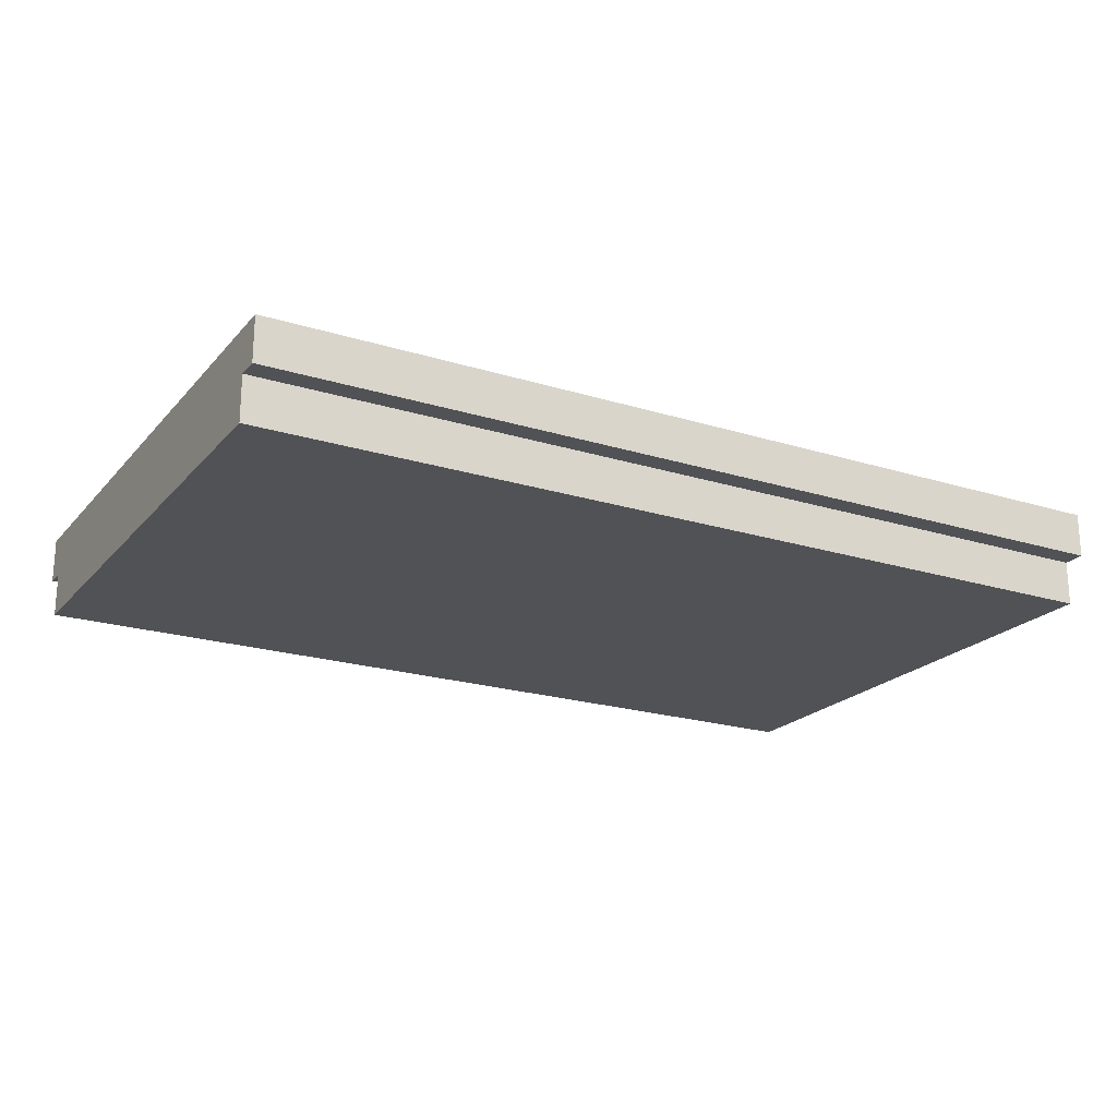
<metadata>
{"format":"obj","ext":"obj","renderer":"f3d","projection":"perspective","resolution":1024,"background":"white","views":[{"elev":-21.1,"azim":150.9,"up":"+Y"}]}
</metadata>
<code>
o
v -2 0 1.2
v -2 0 0.1
v -2 0 0
v -2 0 -0.5
v -2 0 -0.7
v -2 0 -1.2
v -2 0.1 0.1
v -2 0.1 0
v -2 0.1 -0.1
v -2 0.1 -0.2
v -2 0.1 -0.6
v -2 0.1 -0.7
v -2 0.1 -0.9
v -2 0.1 -1
v -2 0.2 1.3
v -2 0.2 1.2
v -2 0.2 -0.1
v -2 0.2 -0.2
v -2 0.2 -0.5
v -2 0.2 -0.6
v -2 0.2 -0.9
v -2 0.2 -1
v -2 0.2 -1.2
v -2 0.2 -1.3
v -2 0.3 1.2
v -2 0.3 -1.2
v -2 0.4 1.3
v -2 0.4 -1.3
v -1.8 0.4 -0.7
v -1.8 0.4 -0.8
v -1.8 0.5 -0.7
v -1.8 0.5 -0.8
v -1.7 0.4 -0.6
v -1.7 0.4 -0.7
v -1.7 0.4 -0.8
v -1.7 0.4 -0.9
v -1.7 0.5 -0.6
v -1.7 0.5 -0.7
v -1.7 0.5 -0.8
v -1.7 0.5 -0.9
v 0.3 0.4 1
v 0.3 0.4 0.9
v 0.3 0.5 1
v 0.3 0.5 0.9
v 0.4 0.4 1.1
v 0.4 0.4 1
v 0.4 0.4 0.9
v 0.4 0.4 0.8
v 0.4 0.4 -0.7
v 0.4 0.4 -0.8
v 0.4 0.5 1.1
v 0.4 0.5 1
v 0.4 0.5 0.9
v 0.4 0.5 0.8
v 0.4 0.5 -0.7
v 0.4 0.5 -0.8
v 0.5 0.4 -0.6
v 0.5 0.4 -0.7
v 0.5 0.4 -0.8
v 0.5 0.4 -0.9
v 0.5 0.5 -0.6
v 0.5 0.5 -0.7
v 0.5 0.5 -0.8
v 0.5 0.5 -0.9
v 1.3 0.4 0.3
v 1.3 0.4 0.2
v 1.3 0.5 0.3
v 1.3 0.5 0.2
v 1.4 0.4 0.4
v 1.4 0.4 0.3
v 1.4 0.4 0.2
v 1.4 0.4 0.1
v 1.4 0.5 0.4
v 1.4 0.5 0.3
v 1.4 0.5 0.2
v 1.4 0.5 0.1
v -1.6 0.4 -0.6
v -1.6 0.4 -0.7
v -1.6 0.4 -0.8
v -1.6 0.4 -0.9
v -1.6 0.5 -0.6
v -1.6 0.5 -0.7
v -1.6 0.5 -0.8
v -1.6 0.5 -0.9
v -1.5 0.4 -0.7
v -1.5 0.4 -0.8
v -1.5 0.5 -0.7
v -1.5 0.5 -0.8
v 0.5 0.4 1.1
v 0.5 0.4 1
v 0.5 0.4 0.9
v 0.5 0.4 0.8
v 0.5 0.5 1.1
v 0.5 0.5 1
v 0.5 0.5 0.9
v 0.5 0.5 0.8
v 0.6 0.4 1
v 0.6 0.4 0.9
v 0.6 0.4 -0.6
v 0.6 0.4 -0.7
v 0.6 0.4 -0.8
v 0.6 0.4 -0.9
v 0.6 0.5 1
v 0.6 0.5 0.9
v 0.6 0.5 -0.6
v 0.6 0.5 -0.7
v 0.6 0.5 -0.8
v 0.6 0.5 -0.9
v 0.7 0.4 -0.7
v 0.7 0.4 -0.8
v 0.7 0.5 -0.7
v 0.7 0.5 -0.8
v 1.5 0.4 0.4
v 1.5 0.4 0.3
v 1.5 0.4 0.2
v 1.5 0.4 0.1
v 1.5 0.5 0.4
v 1.5 0.5 0.3
v 1.5 0.5 0.2
v 1.5 0.5 0.1
v 1.6 0.4 0.3
v 1.6 0.4 0.2
v 1.6 0.5 0.3
v 1.6 0.5 0.2
v 2 0 1.2
v 2 0 -1.2
v 2 0.2 1.3
v 2 0.2 1.2
v 2 0.2 -1.2
v 2 0.2 -1.3
v 2 0.3 1.2
v 2 0.3 -1.2
v 2 0.4 1.3
v 2 0.4 -1.3
v -2 0.2 1.3
v -2 0.4 1.3
v 2 0.2 1.3
v 2 0.4 1.3
v -2 0 1.2
v -2 0.2 1.2
v 2 0 1.2
v 2 0.2 1.2
v 0.4 0.4 1.1
v 0.4 0.5 1.1
v 0.5 0.4 1.1
v 0.5 0.5 1.1
v 0.3 0.4 1
v 0.3 0.5 1
v 0.4 0.4 1
v 0.4 0.5 1
v 0.5 0.4 1
v 0.5 0.5 1
v 0.6 0.4 1
v 0.6 0.5 1
v 1.4 0.4 0.4
v 1.4 0.5 0.4
v 1.5 0.4 0.4
v 1.5 0.5 0.4
v 1.3 0.4 0.3
v 1.3 0.5 0.3
v 1.4 0.4 0.3
v 1.4 0.5 0.3
v 1.5 0.4 0.3
v 1.5 0.5 0.3
v 1.6 0.4 0.3
v 1.6 0.5 0.3
v -1.7 0.4 -0.6
v -1.7 0.5 -0.6
v -1.6 0.4 -0.6
v -1.6 0.5 -0.6
v 0.5 0.4 -0.6
v 0.5 0.5 -0.6
v 0.6 0.4 -0.6
v 0.6 0.5 -0.6
v -1.8 0.4 -0.7
v -1.8 0.5 -0.7
v -1.7 0.4 -0.7
v -1.7 0.5 -0.7
v -1.6 0.4 -0.7
v -1.6 0.5 -0.7
v -1.5 0.4 -0.7
v -1.5 0.5 -0.7
v 0.4 0.4 -0.7
v 0.4 0.5 -0.7
v 0.5 0.4 -0.7
v 0.5 0.5 -0.7
v 0.6 0.4 -0.7
v 0.6 0.5 -0.7
v 0.7 0.4 -0.7
v 0.7 0.5 -0.7
v 0.3 0.4 0.9
v 0.3 0.5 0.9
v 0.4 0.4 0.9
v 0.4 0.5 0.9
v 0.5 0.4 0.9
v 0.5 0.5 0.9
v 0.6 0.4 0.9
v 0.6 0.5 0.9
v 0.4 0.4 0.8
v 0.4 0.5 0.8
v 0.5 0.4 0.8
v 0.5 0.5 0.8
v 1.3 0.4 0.2
v 1.3 0.5 0.2
v 1.4 0.4 0.2
v 1.4 0.5 0.2
v 1.5 0.4 0.2
v 1.5 0.5 0.2
v 1.6 0.4 0.2
v 1.6 0.5 0.2
v 1.4 0.4 0.1
v 1.4 0.5 0.1
v 1.5 0.4 0.1
v 1.5 0.5 0.1
v -1.8 0.4 -0.8
v -1.8 0.5 -0.8
v -1.7 0.4 -0.8
v -1.7 0.5 -0.8
v -1.6 0.4 -0.8
v -1.6 0.5 -0.8
v -1.5 0.4 -0.8
v -1.5 0.5 -0.8
v 0.4 0.4 -0.8
v 0.4 0.5 -0.8
v 0.5 0.4 -0.8
v 0.5 0.5 -0.8
v 0.6 0.4 -0.8
v 0.6 0.5 -0.8
v 0.7 0.4 -0.8
v 0.7 0.5 -0.8
v -1.7 0.4 -0.9
v -1.7 0.5 -0.9
v -1.6 0.4 -0.9
v -1.6 0.5 -0.9
v 0.5 0.4 -0.9
v 0.5 0.5 -0.9
v 0.6 0.4 -0.9
v 0.6 0.5 -0.9
v -2 0 -1.2
v -2 0.2 -1.2
v -1.4 0 -1.2
v -1.4 0.1 -1.2
v -1.3 0 -1.2
v -1.3 0.1 -1.2
v -0.7 0 -1.2
v -0.7 0.1 -1.2
v -0.6 0 -1.2
v -0.6 0.1 -1.2
v -0.1 0 -1.2
v -0.1 0.1 -1.2
v 2.384e-07 0 -1.2
v 2.384e-07 0.1 -1.2
v 0.6 0.1 -1.2
v 0.6 0.2 -1.2
v 0.7 0.1 -1.2
v 0.7 0.2 -1.2
v 1 0 -1.2
v 1 0.1 -1.2
v 1.1 0 -1.2
v 1.1 0.1 -1.2
v 1.4 0 -1.2
v 1.4 0.1 -1.2
v 1.5 0 -1.2
v 1.5 0.1 -1.2
v 2 0 -1.2
v 2 0.2 -1.2
v -2 0.2 -1.3
v -2 0.4 -1.3
v 2 0.2 -1.3
v 2 0.4 -1.3
v -2 0 1.2
v 2 0 1.2
v -2 0 0.1
v -1.9 0 0.1
v -2 0 0
v -1.9 0 0
v -2 0 -0.5
v -1.9 0 -0.5
v -2 0 -0.7
v -1.9 0 -0.7
v -1.4 0 -1.1
v -1.3 0 -1.1
v -0.7 0 -1.1
v -0.6 0 -1.1
v -0.1 0 -1.1
v 2.384e-07 0 -1.1
v 1 0 -1.1
v 1.1 0 -1.1
v 1.4 0 -1.1
v 1.5 0 -1.1
v -2 0 -1.2
v -1.4 0 -1.2
v -1.3 0 -1.2
v -0.7 0 -1.2
v -0.6 0 -1.2
v -0.1 0 -1.2
v 2.384e-07 0 -1.2
v 1 0 -1.2
v 1.1 0 -1.2
v 1.4 0 -1.2
v 1.5 0 -1.2
v 2 0 -1.2
v -2 0.2 1.3
v 2 0.2 1.3
v -2 0.2 1.2
v 2 0.2 1.2
v -2 0.2 -1.2
v 0.6 0.2 -1.2
v 0.7 0.2 -1.2
v 2 0.2 -1.2
v -2 0.2 -1.3
v 2 0.2 -1.3
v -2 0.4 1.3
v 2 0.4 1.3
v -1.7 0.4 1.2
v -1.6 0.4 1.2
v -1.7 0.4 1.1
v -1.6 0.4 1.1
v -0.2 0.4 1.1
v -0.1 0.4 1.1
v 0.4 0.4 1.1
v 0.5 0.4 1.1
v 1 0.4 1.1
v 1.1 0.4 1.1
v -0.6 0.4 1
v -0.5 0.4 1
v -0.2 0.4 1
v -0.1 0.4 1
v 0.3 0.4 1
v 0.4 0.4 1
v 0.5 0.4 1
v 0.6 0.4 1
v 1 0.4 1
v 1.1 0.4 1
v 1.3 0.4 1
v 1.4 0.4 1
v -0.6 0.4 0.9
v -0.5 0.4 0.9
v 0.3 0.4 0.9
v 0.4 0.4 0.9
v 0.5 0.4 0.9
v 0.6 0.4 0.9
v 1.3 0.4 0.9
v 1.4 0.4 0.9
v -1.2 0.4 0.8
v -1.1 0.4 0.8
v -0.8 0.4 0.8
v -0.7 0.4 0.8
v 0.4 0.4 0.8
v 0.5 0.4 0.8
v 1.5 0.4 0.8
v 1.6 0.4 0.8
v -1.6 0.4 0.7
v -1.5 0.4 0.7
v -1.2 0.4 0.7
v -1.1 0.4 0.7
v -0.8 0.4 0.7
v -0.7 0.4 0.7
v -0.1 0.4 0.7
v 2.384e-07 0.4 0.7
v 1 0.4 0.7
v 1.1 0.4 0.7
v 1.5 0.4 0.7
v 1.6 0.4 0.7
v -1.6 0.4 0.6
v -1.5 0.4 0.6
v -0.1 0.4 0.6
v 2.384e-07 0.4 0.6
v 1 0.4 0.6
v 1.1 0.4 0.6
v -0.3 0.4 0.5
v -0.2 0.4 0.5
v 1.4 0.4 0.5
v 1.5 0.4 0.5
v -0.3 0.4 0.4
v -0.2 0.4 0.4
v 0.6 0.4 0.4
v 0.7 0.4 0.4
v 1.4 0.4 0.4
v 1.5 0.4 0.4
v -1.6 0.4 0.3
v -1.5 0.4 0.3
v -0.7 0.4 0.3
v -0.6 0.4 0.3
v 0.6 0.4 0.3
v 0.7 0.4 0.3
v 1.3 0.4 0.3
v 1.4 0.4 0.3
v 1.5 0.4 0.3
v 1.6 0.4 0.3
v -1.6 0.4 0.2
v -1.5 0.4 0.2
v -1.1 0.4 0.2
v -1 0.4 0.2
v -0.7 0.4 0.2
v -0.6 0.4 0.2
v 1.3 0.4 0.2
v 1.4 0.4 0.2
v 1.5 0.4 0.2
v 1.6 0.4 0.2
v -1.1 0.4 0.1
v -1 0.4 0.1
v -0.4 0.4 0.1
v -0.3 0.4 0.1
v 0.1 0.4 0.1
v 0.2 0.4 0.1
v 1.4 0.4 0.1
v 1.5 0.4 0.1
v -0.4 0.4 0
v -0.3 0.4 0
v 0.1 0.4 0
v 0.2 0.4 0
v 0.8 0.4 0
v 0.9 0.4 0
v 1.3 0.4 0
v 1.4 0.4 0
v -1.7 0.4 -0.1
v -1.6 0.4 -0.1
v 0.8 0.4 -0.1
v 0.9 0.4 -0.1
v 1.3 0.4 -0.1
v 1.4 0.4 -0.1
v -1.7 0.4 -0.2
v -1.6 0.4 -0.2
v -1.3 0.4 -0.2
v -1.2 0.4 -0.2
v -0.8 0.4 -0.2
v -0.7 0.4 -0.2
v -1.3 0.4 -0.3
v -1.2 0.4 -0.3
v -0.8 0.4 -0.3
v -0.7 0.4 -0.3
v -0.2 0.4 -0.3
v -0.1 0.4 -0.3
v 0.3 0.4 -0.3
v 0.4 0.4 -0.3
v 1.5 0.4 -0.3
v 1.6 0.4 -0.3
v 0.3 0.4 -0.4
v 0.4 0.4 -0.4
v 1 0.4 -0.4
v 1.1 0.4 -0.4
v 1.5 0.4 -0.4
v 1.6 0.4 -0.4
v -1.4 0.4 -0.5
v -1.3 0.4 -0.5
v -0.2 0.4 -0.5
v -0.1 0.4 -0.5
v 1 0.4 -0.5
v 1.1 0.4 -0.5
v -1.7 0.4 -0.6
v -1.6 0.4 -0.6
v -1.4 0.4 -0.6
v -1.3 0.4 -0.6
v -0.6 0.4 -0.6
v -0.5 0.4 -0.6
v 0.5 0.4 -0.6
v 0.6 0.4 -0.6
v -1.8 0.4 -0.7
v -1.7 0.4 -0.7
v -1.6 0.4 -0.7
v -1.5 0.4 -0.7
v -0.6 0.4 -0.7
v -0.5 0.4 -0.7
v 0.4 0.4 -0.7
v 0.5 0.4 -0.7
v 0.6 0.4 -0.7
v 0.7 0.4 -0.7
v -1.8 0.4 -0.8
v -1.7 0.4 -0.8
v -1.6 0.4 -0.8
v -1.5 0.4 -0.8
v -1 0.4 -0.8
v -0.9 0.4 -0.8
v 0.3 0.4 -0.8
v 0.4 0.4 -0.8
v 0.5 0.4 -0.8
v 0.6 0.4 -0.8
v 0.7 0.4 -0.8
v 1.2 0.4 -0.8
v 1.3 0.4 -0.8
v 1.6 0.4 -0.8
v 1.7 0.4 -0.8
v -1.7 0.4 -0.9
v -1.6 0.4 -0.9
v -1 0.4 -0.9
v -0.9 0.4 -0.9
v -0.1 0.4 -0.9
v 2.384e-07 0.4 -0.9
v 0.3 0.4 -0.9
v 0.4 0.4 -0.9
v 0.5 0.4 -0.9
v 0.6 0.4 -0.9
v 1.2 0.4 -0.9
v 1.3 0.4 -0.9
v 1.6 0.4 -0.9
v 1.7 0.4 -0.9
v -1.2 0.4 -1
v -1.1 0.4 -1
v -0.1 0.4 -1
v 2.384e-07 0.4 -1
v -1.2 0.4 -1.1
v -1.1 0.4 -1.1
v -0.2 0.4 -1.1
v 2.384e-07 0.4 -1.1
v 0.8 0.4 -1.1
v 0.9 0.4 -1.1
v -0.2 0.4 -1.2
v 2.384e-07 0.4 -1.2
v 0.8 0.4 -1.2
v 0.9 0.4 -1.2
v -2 0.4 -1.3
v 2 0.4 -1.3
v 0.4 0.5 1.1
v 0.5 0.5 1.1
v 0.3 0.5 1
v 0.4 0.5 1
v 0.5 0.5 1
v 0.6 0.5 1
v 0.3 0.5 0.9
v 0.4 0.5 0.9
v 0.5 0.5 0.9
v 0.6 0.5 0.9
v 0.4 0.5 0.8
v 0.5 0.5 0.8
v 1.4 0.5 0.4
v 1.5 0.5 0.4
v 1.3 0.5 0.3
v 1.4 0.5 0.3
v 1.5 0.5 0.3
v 1.6 0.5 0.3
v 1.3 0.5 0.2
v 1.4 0.5 0.2
v 1.5 0.5 0.2
v 1.6 0.5 0.2
v 1.4 0.5 0.1
v 1.5 0.5 0.1
v -1.7 0.5 -0.6
v -1.6 0.5 -0.6
v 0.5 0.5 -0.6
v 0.6 0.5 -0.6
v -1.8 0.5 -0.7
v -1.7 0.5 -0.7
v -1.6 0.5 -0.7
v -1.5 0.5 -0.7
v 0.4 0.5 -0.7
v 0.5 0.5 -0.7
v 0.6 0.5 -0.7
v 0.7 0.5 -0.7
v -1.8 0.5 -0.8
v -1.7 0.5 -0.8
v -1.6 0.5 -0.8
v -1.5 0.5 -0.8
v 0.4 0.5 -0.8
v 0.5 0.5 -0.8
v 0.6 0.5 -0.8
v 0.7 0.5 -0.8
v -1.7 0.5 -0.9
v -1.6 0.5 -0.9
v 0.5 0.5 -0.9
v 0.6 0.5 -0.9
f 7 2 1
f 7 3 2
f 8 4 3
f 8 3 7
f 9 4 8
f 10 4 9
f 11 5 4
f 12 6 5
f 12 5 11
f 13 6 12
f 14 6 13
f 16 7 1
f 16 8 7
f 16 9 8
f 17 10 9
f 17 9 16
f 18 4 10
f 18 10 17
f 19 11 4
f 19 4 18
f 20 13 12
f 20 11 19
f 20 12 11
f 21 14 13
f 21 13 20
f 22 6 14
f 22 14 21
f 23 6 22
f 25 18 17
f 25 17 16
f 25 23 22
f 25 22 21
f 25 21 20
f 25 16 15
f 25 19 18
f 25 20 19
f 26 24 23
f 26 23 25
f 27 25 15
f 27 26 25
f 28 24 26
f 28 26 27
f 31 30 29
f 32 30 31
f 37 34 33
f 38 34 37
f 39 36 35
f 40 36 39
f 43 42 41
f 44 42 43
f 51 46 45
f 52 46 51
f 53 48 47
f 54 48 53
f 55 50 49
f 56 50 55
f 61 58 57
f 62 58 61
f 63 60 59
f 64 60 63
f 67 66 65
f 68 66 67
f 73 70 69
f 74 70 73
f 75 72 71
f 76 72 75
f 77 78 81
f 81 78 82
f 79 80 83
f 83 80 84
f 85 86 87
f 87 86 88
f 89 90 93
f 93 90 94
f 91 92 95
f 95 92 96
f 97 98 103
f 103 98 104
f 99 100 105
f 105 100 106
f 101 102 107
f 107 102 108
f 109 110 111
f 111 110 112
f 113 114 117
f 117 114 118
f 115 116 119
f 119 116 120
f 121 122 123
f 123 122 124
f 125 126 128
f 128 126 129
f 127 128 131
f 128 129 131
f 129 130 132
f 131 129 132
f 127 131 133
f 131 132 133
f 132 130 134
f 133 132 134
f 137 136 135
f 138 136 137
f 141 140 139
f 142 140 141
f 145 144 143
f 146 144 145
f 149 148 147
f 150 148 149
f 153 152 151
f 154 152 153
f 157 156 155
f 158 156 157
f 161 160 159
f 162 160 161
f 165 164 163
f 166 164 165
f 169 168 167
f 170 168 169
f 173 172 171
f 174 172 173
f 177 176 175
f 178 176 177
f 181 180 179
f 182 180 181
f 185 184 183
f 186 184 185
f 189 188 187
f 190 188 189
f 191 192 193
f 193 192 194
f 195 196 197
f 197 196 198
f 199 200 201
f 201 200 202
f 203 204 205
f 205 204 206
f 207 208 209
f 209 208 210
f 211 212 213
f 213 212 214
f 215 216 217
f 217 216 218
f 219 220 221
f 221 220 222
f 223 224 225
f 225 224 226
f 227 228 229
f 229 228 230
f 231 232 233
f 233 232 234
f 235 236 237
f 237 236 238
f 239 240 241
f 241 240 242
f 241 242 243
f 242 240 244
f 243 242 244
f 243 244 245
f 244 240 246
f 245 244 246
f 245 246 247
f 246 240 248
f 247 246 248
f 247 248 249
f 248 240 250
f 249 248 250
f 249 250 251
f 250 240 252
f 251 250 252
f 251 252 253
f 252 240 253
f 253 240 254
f 251 253 255
f 253 254 255
f 255 254 256
f 251 255 257
f 255 256 257
f 257 256 258
f 257 258 259
f 258 256 260
f 259 258 260
f 259 260 261
f 260 256 262
f 261 260 262
f 261 262 263
f 262 256 264
f 263 262 264
f 263 264 265
f 264 256 266
f 265 264 266
f 267 268 269
f 269 268 270
f 273 272 271
f 274 272 273
f 275 274 273
f 276 272 274
f 276 274 275
f 277 276 275
f 278 272 276
f 278 276 277
f 279 278 277
f 280 272 278
f 280 278 279
f 281 280 279
f 281 272 280
f 282 272 281
f 283 272 282
f 284 272 283
f 285 272 284
f 286 272 285
f 287 272 286
f 288 272 287
f 289 272 288
f 290 272 289
f 291 281 279
f 292 282 281
f 292 281 291
f 293 283 282
f 293 282 292
f 294 284 283
f 294 283 293
f 295 285 284
f 295 284 294
f 296 286 285
f 296 285 295
f 297 287 286
f 297 286 296
f 298 288 287
f 298 287 297
f 299 289 288
f 299 288 298
f 300 290 289
f 300 289 299
f 301 272 290
f 301 290 300
f 302 272 301
f 305 304 303
f 306 304 305
f 311 308 307
f 311 310 309
f 311 309 308
f 312 310 311
f 313 314 315
f 315 314 316
f 313 315 317
f 315 316 317
f 316 314 318
f 317 316 318
f 318 314 319
f 319 314 320
f 320 314 321
f 321 314 322
f 322 314 323
f 323 314 324
f 317 318 325
f 318 319 325
f 325 319 326
f 319 320 327
f 326 319 327
f 320 321 328
f 327 320 328
f 328 321 329
f 329 321 330
f 322 323 331
f 331 323 332
f 323 324 333
f 332 323 333
f 324 314 334
f 333 324 334
f 334 314 335
f 335 314 336
f 325 326 337
f 317 325 337
f 326 327 338
f 337 326 338
f 327 328 338
f 328 329 338
f 338 329 339
f 332 333 342
f 334 335 342
f 333 334 342
f 335 336 343
f 342 335 343
f 336 314 344
f 343 336 344
f 339 340 345
f 317 337 345
f 338 339 345
f 337 338 345
f 345 340 346
f 346 340 347
f 347 340 348
f 348 340 349
f 342 343 350
f 341 342 350
f 343 344 350
f 344 314 351
f 350 344 351
f 351 314 352
f 317 345 353
f 353 345 354
f 345 346 355
f 354 345 355
f 346 347 356
f 355 346 356
f 347 348 357
f 356 347 357
f 349 350 358
f 357 348 358
f 348 349 358
f 350 351 358
f 358 351 359
f 359 351 360
f 360 351 361
f 361 351 362
f 351 352 363
f 362 351 363
f 352 314 364
f 363 352 364
f 317 353 365
f 353 354 365
f 356 357 366
f 365 354 366
f 355 356 366
f 354 355 366
f 357 358 366
f 358 359 366
f 359 360 367
f 366 359 367
f 360 361 368
f 367 360 368
f 361 362 369
f 368 361 369
f 362 363 370
f 369 362 370
f 363 364 370
f 366 367 371
f 365 366 371
f 369 370 371
f 368 369 371
f 367 368 371
f 371 370 372
f 370 364 373
f 372 370 373
f 373 364 374
f 371 372 375
f 365 371 375
f 372 373 376
f 375 372 376
f 376 373 377
f 377 373 378
f 373 374 379
f 378 373 379
f 374 364 380
f 379 374 380
f 317 365 381
f 365 375 381
f 376 377 381
f 375 376 381
f 381 377 382
f 382 377 383
f 383 377 384
f 377 378 385
f 384 377 385
f 378 379 386
f 385 378 386
f 386 379 387
f 387 379 388
f 380 364 389
f 364 314 390
f 389 364 390
f 317 381 391
f 381 382 391
f 382 383 392
f 391 382 392
f 392 383 393
f 393 383 394
f 383 384 395
f 394 383 395
f 384 385 396
f 395 384 396
f 386 387 396
f 385 386 396
f 396 387 397
f 390 314 400
f 393 394 401
f 392 393 401
f 391 392 401
f 397 398 402
f 401 394 402
f 394 395 402
f 396 397 402
f 395 396 402
f 402 398 403
f 403 398 404
f 404 398 405
f 405 398 406
f 406 398 407
f 399 400 408
f 401 402 409
f 402 403 409
f 403 404 409
f 404 405 410
f 409 404 410
f 405 406 411
f 410 405 411
f 406 407 412
f 411 406 412
f 407 408 412
f 412 408 413
f 413 408 414
f 414 408 415
f 415 408 416
f 313 317 417
f 391 401 417
f 317 391 417
f 410 411 417
f 409 410 417
f 412 413 417
f 411 412 417
f 401 409 417
f 417 413 418
f 413 414 419
f 418 413 419
f 414 415 420
f 419 414 420
f 415 416 421
f 420 415 421
f 416 408 422
f 421 416 422
f 417 418 423
f 313 417 423
f 420 421 424
f 423 418 424
f 419 420 424
f 421 422 424
f 418 419 424
f 424 422 425
f 425 422 426
f 426 422 427
f 427 422 428
f 423 424 429
f 424 425 429
f 425 426 429
f 426 427 430
f 429 426 430
f 427 428 431
f 430 427 431
f 428 422 432
f 431 428 432
f 432 422 433
f 433 422 434
f 434 422 435
f 435 422 436
f 408 400 437
f 436 422 437
f 422 408 437
f 400 314 438
f 437 400 438
f 435 436 439
f 434 435 439
f 436 437 440
f 439 436 440
f 440 437 441
f 441 437 442
f 437 438 443
f 442 437 443
f 438 314 444
f 443 438 444
f 430 431 445
f 429 430 445
f 423 429 445
f 431 432 445
f 432 433 445
f 445 433 446
f 433 434 447
f 446 433 447
f 434 439 448
f 447 434 448
f 440 441 448
f 439 440 448
f 441 442 449
f 448 441 449
f 442 443 450
f 449 442 450
f 443 444 450
f 313 423 451
f 423 445 451
f 451 445 452
f 445 446 453
f 452 445 453
f 448 449 454
f 453 446 454
f 447 448 454
f 446 447 454
f 449 450 454
f 454 450 455
f 455 450 456
f 456 450 457
f 457 450 458
f 313 451 459
f 459 451 460
f 452 453 461
f 453 454 461
f 454 455 461
f 461 455 462
f 455 456 463
f 462 455 463
f 456 457 464
f 463 456 464
f 464 457 465
f 465 457 466
f 458 450 467
f 467 450 468
f 313 459 469
f 462 463 472
f 464 465 472
f 463 464 472
f 472 465 473
f 473 465 474
f 474 465 475
f 475 465 476
f 468 450 479
f 450 444 480
f 479 450 480
f 480 444 481
f 444 314 482
f 481 444 482
f 482 314 483
f 469 470 484
f 471 472 485
f 472 473 485
f 473 474 486
f 485 473 486
f 474 475 487
f 486 474 487
f 487 475 488
f 488 475 489
f 475 476 490
f 489 475 490
f 476 477 491
f 490 476 491
f 491 477 492
f 478 479 493
f 479 480 493
f 480 481 494
f 493 480 494
f 481 482 495
f 494 481 495
f 482 483 496
f 495 482 496
f 483 314 497
f 496 483 497
f 484 485 498
f 485 486 498
f 486 487 498
f 487 488 498
f 498 488 499
f 488 489 500
f 499 488 500
f 491 492 501
f 500 489 501
f 489 490 501
f 495 496 501
f 492 493 501
f 494 495 501
f 493 494 501
f 490 491 501
f 496 497 501
f 484 498 502
f 498 499 502
f 499 500 503
f 502 499 503
f 500 501 503
f 503 501 504
f 501 497 505
f 504 501 505
f 505 497 506
f 506 497 507
f 503 504 508
f 502 503 508
f 504 505 508
f 505 506 509
f 508 505 509
f 506 507 510
f 509 506 510
f 507 497 511
f 510 507 511
f 484 502 512
f 509 510 512
f 510 511 512
f 502 508 512
f 508 509 512
f 313 469 512
f 469 484 512
f 511 497 513
f 512 511 513
f 497 314 513
f 514 515 517
f 517 515 518
f 516 517 520
f 517 518 521
f 520 517 521
f 518 519 522
f 521 518 522
f 522 519 523
f 521 522 524
f 524 522 525
f 526 527 529
f 529 527 530
f 528 529 532
f 529 530 533
f 532 529 533
f 530 531 534
f 533 530 534
f 534 531 535
f 533 534 536
f 536 534 537
f 538 539 543
f 543 539 544
f 540 541 547
f 547 541 548
f 542 543 550
f 543 544 551
f 550 543 551
f 544 545 552
f 551 544 552
f 552 545 553
f 546 547 554
f 547 548 555
f 554 547 555
f 548 549 556
f 555 548 556
f 556 549 557
f 551 552 558
f 558 552 559
f 555 556 560
f 560 556 561

</code>
